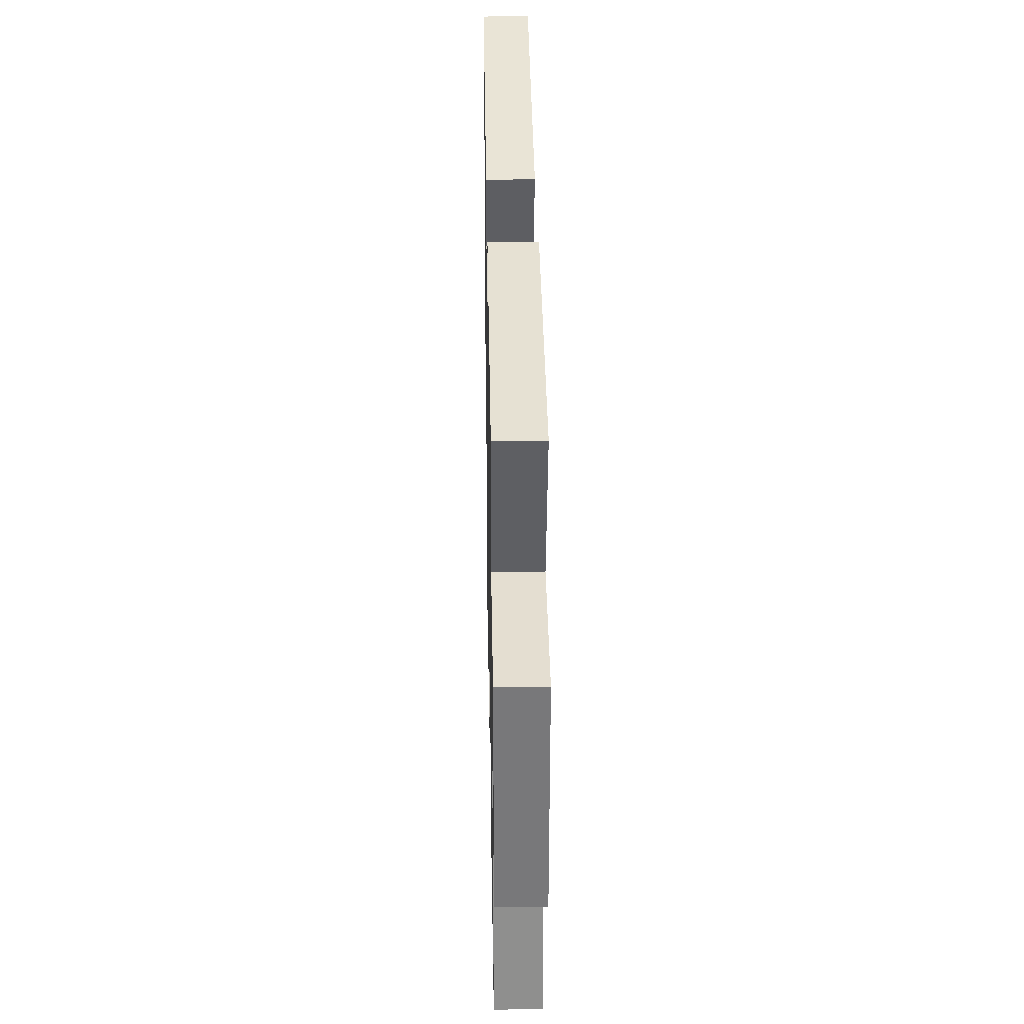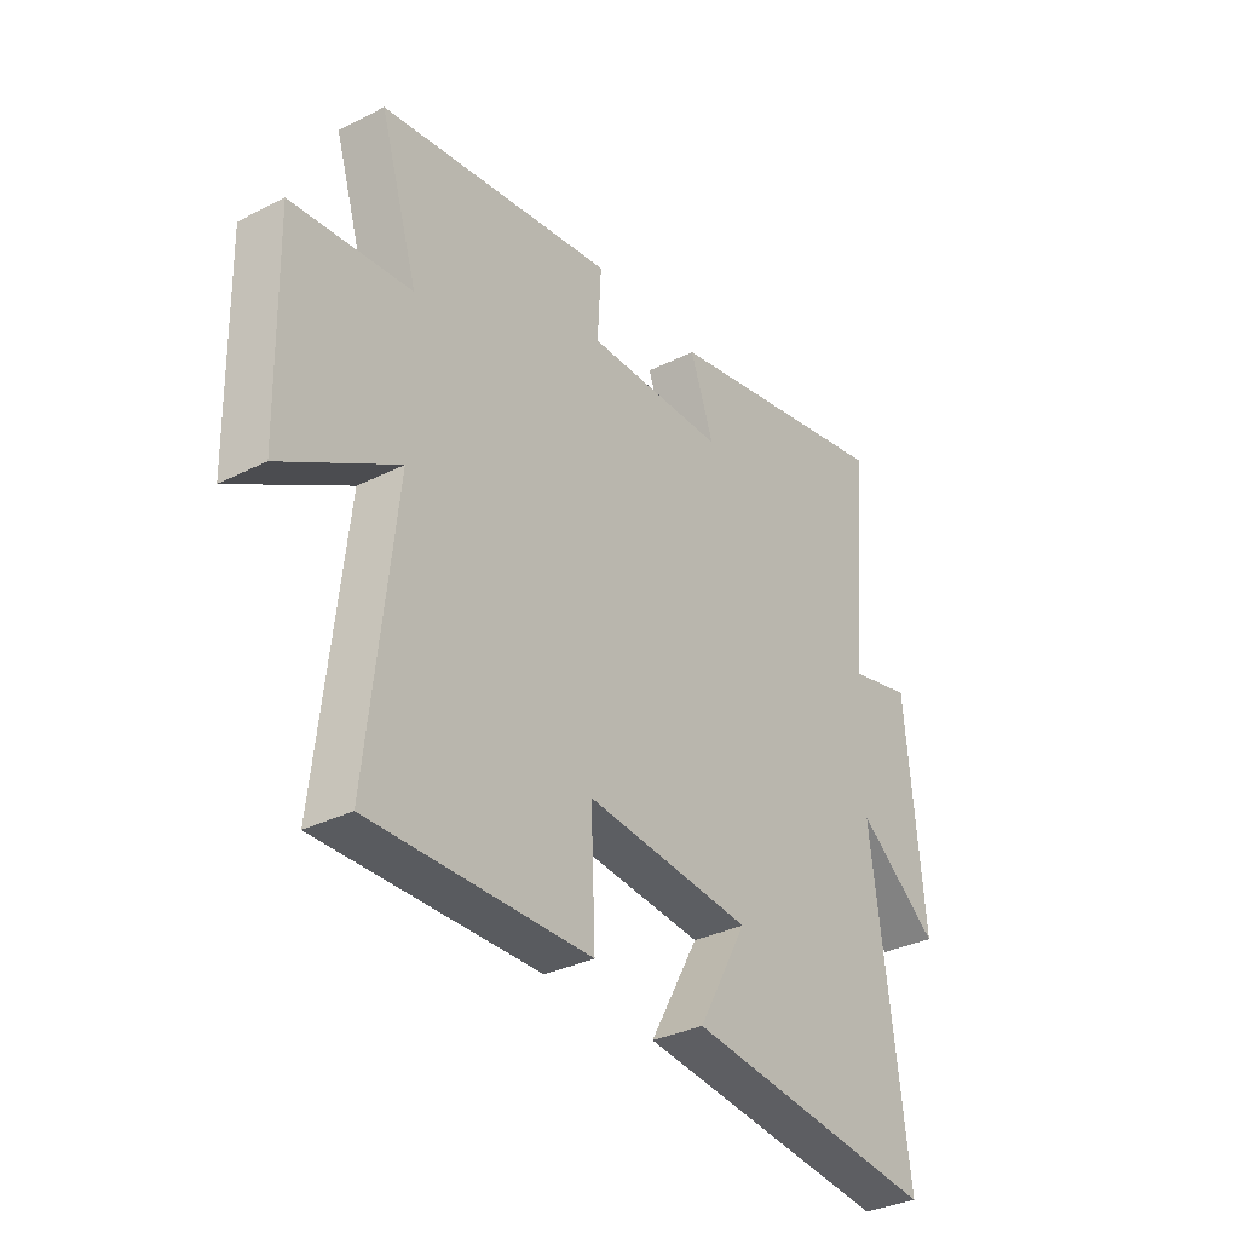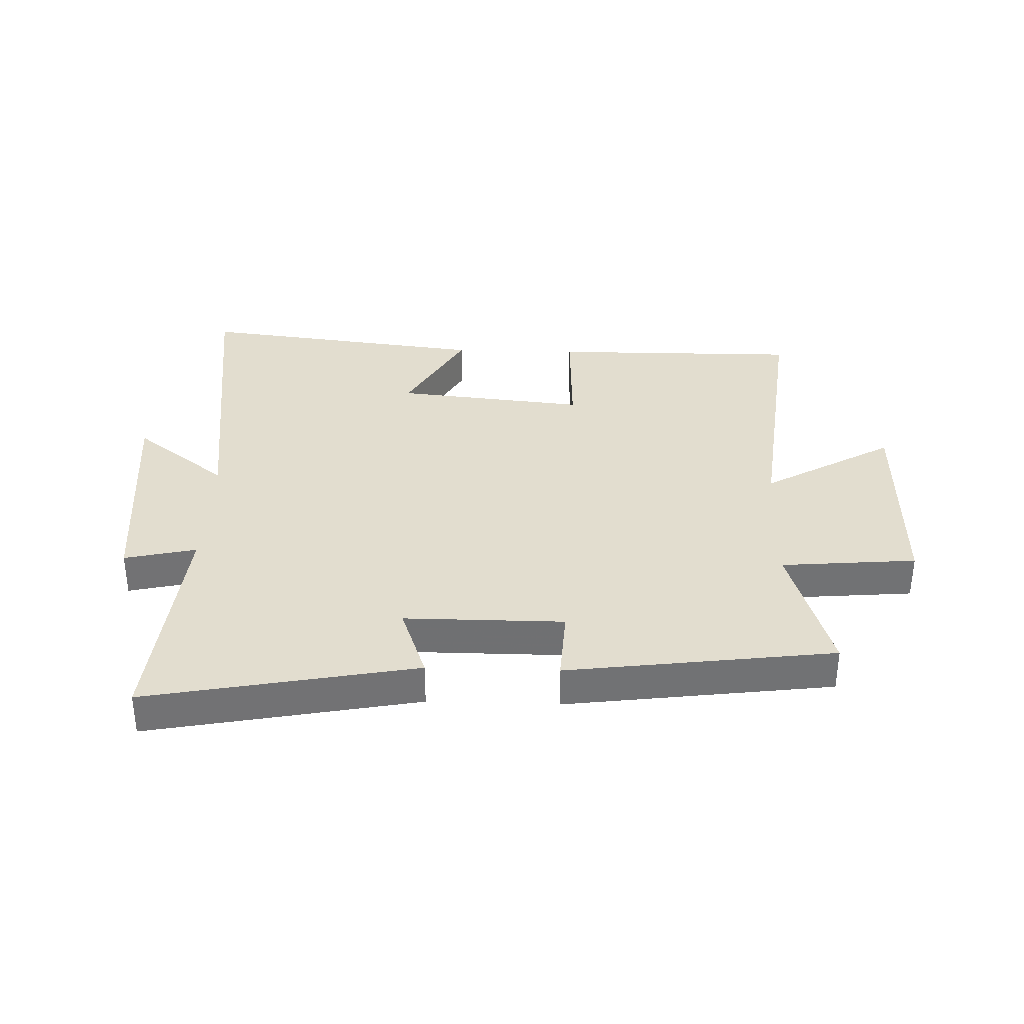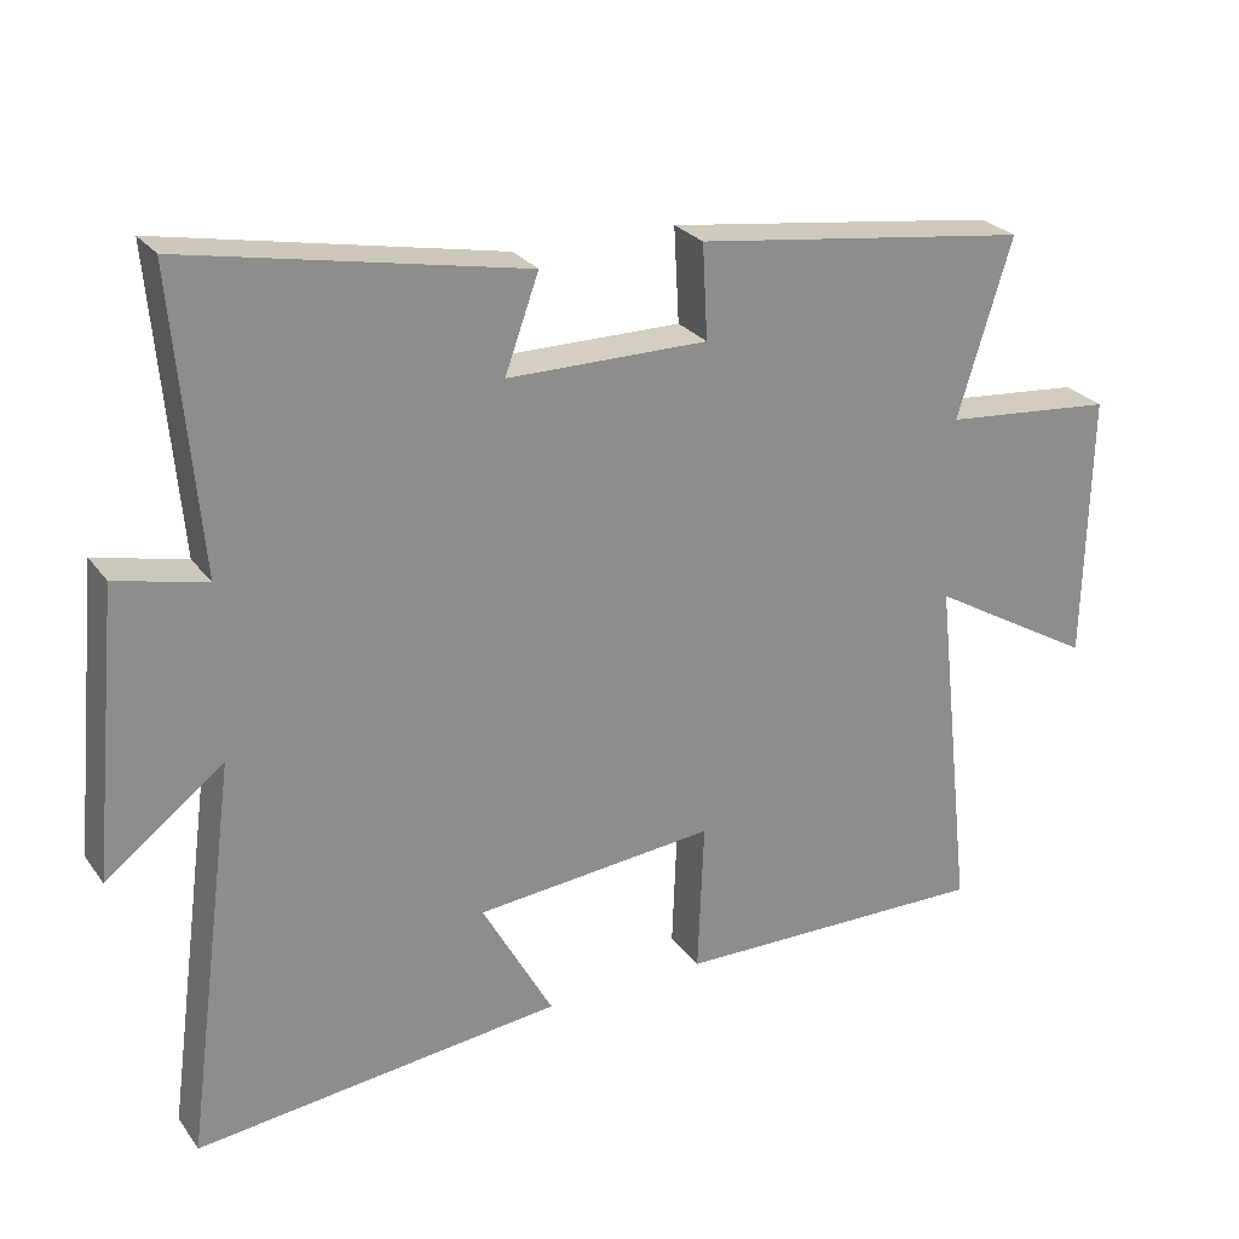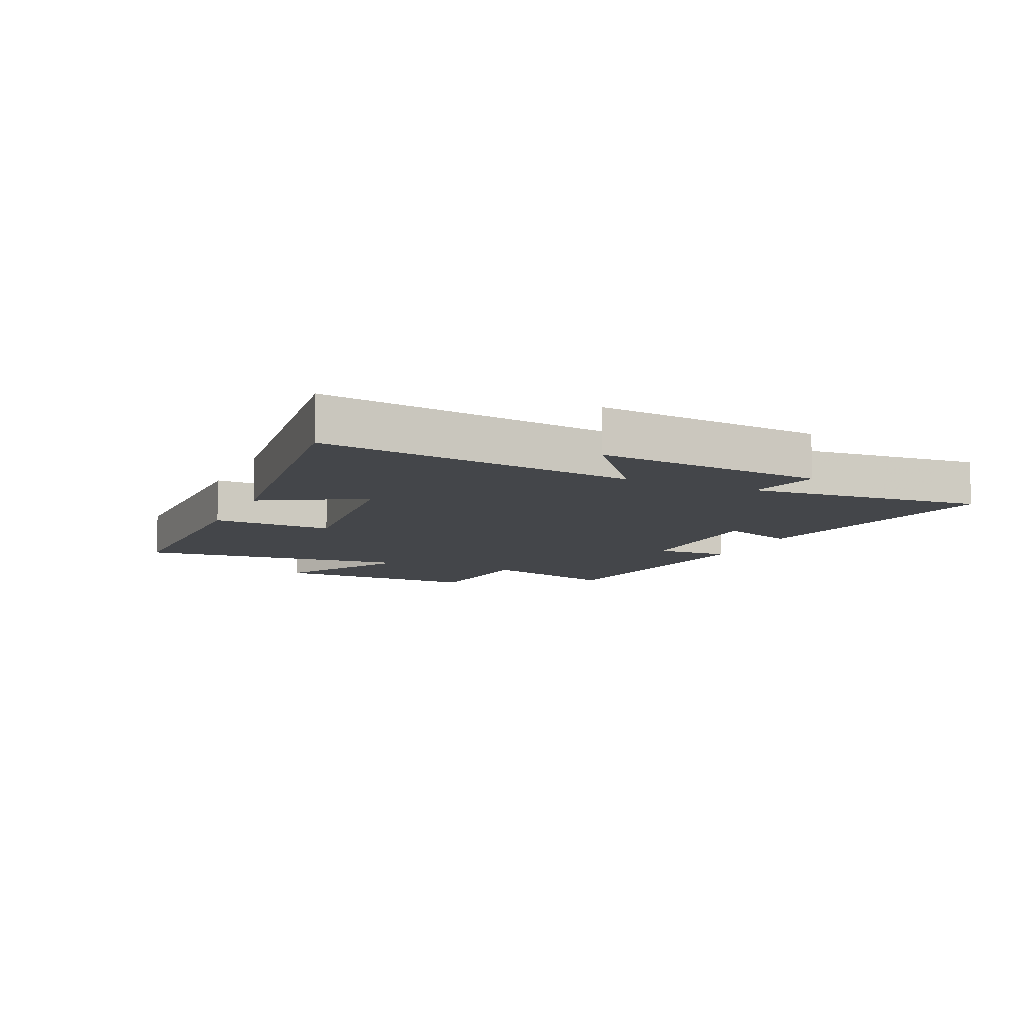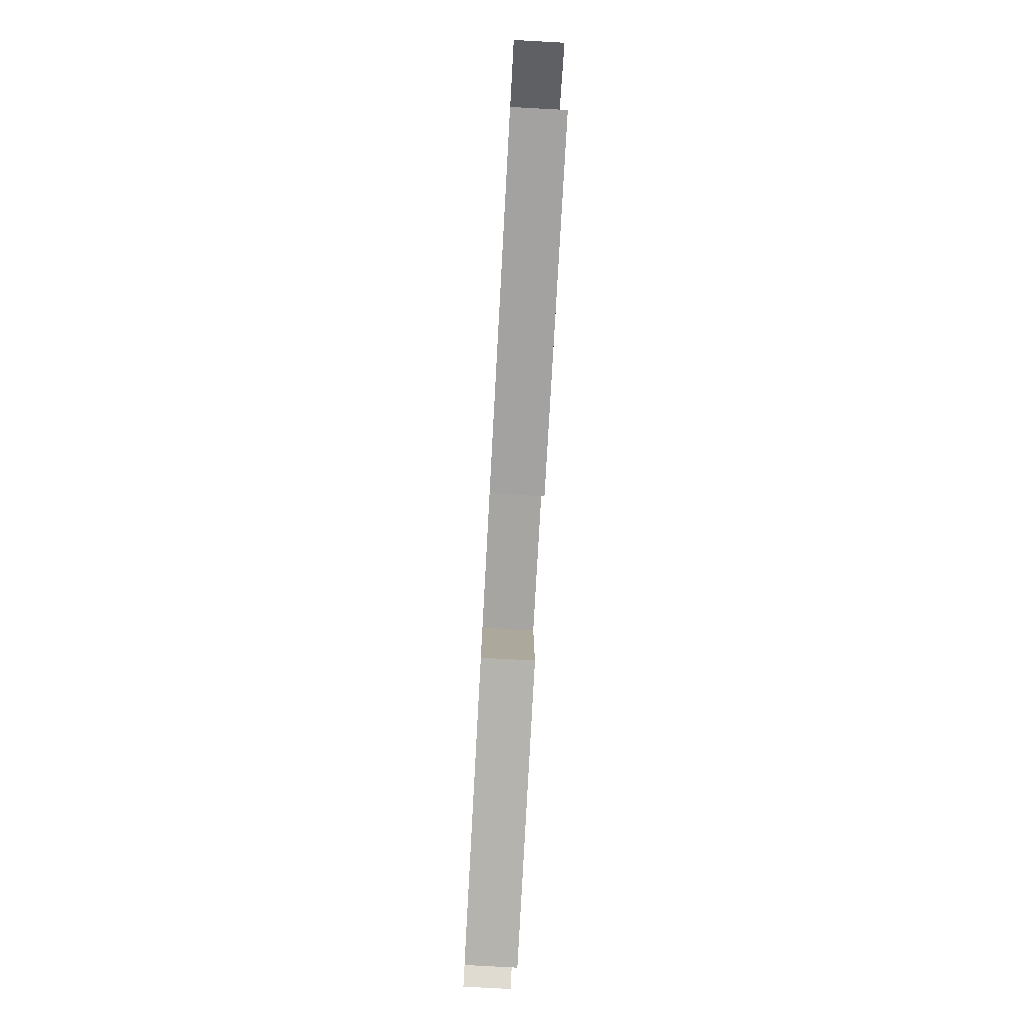
<metadata>
{"format":"obj","ext":"obj","renderer":"f3d","projection":"perspective","resolution":1024,"background":"white","views":[{"elev":31.3,"azim":89.0,"up":"+Z"},{"elev":-33.0,"azim":125.0,"up":"+Z"},{"elev":34.8,"azim":1.9,"up":"+Y"},{"elev":25.8,"azim":-27.7,"up":"+Z"},{"elev":-9.6,"azim":-114.2,"up":"+Y"},{"elev":-79.5,"azim":-93.1,"up":"+Z"}]}
</metadata>
<code>
v 0.572 0.07 0.441
v 0.5 0.07 0.207
v 0.726 0.07 0.187
v 0.718 0.07 -0.167
v 0.5 0.07 -0.041
v 0.551 0.07 -0.503
v 0.133 0.07 -0.5
v 0.141 0.07 -0.299
v -0.177 0.07 -0.331
v -0.083 0.07 -0.5
v -0.569 0.07 -0.558
v -0.5 0.07 -0.034
v -0.656 0.07 -0.154
v -0.62 0.07 0.224
v -0.5 0.07 0.196
v -0.535 0.07 0.587
v -0.087 0.07 0.5
v -0.132 0.07 0.375
v 0.134 0.07 0.375
v 0.127 0.07 0.5
v 0.572 0 0.441
v 0.5 0 0.207
v 0.726 0 0.187
v 0.718 0 -0.167
v 0.5 0 -0.041
v 0.551 0 -0.503
v 0.133 0 -0.5
v 0.141 0 -0.299
v -0.177 0 -0.331
v -0.083 0 -0.5
v -0.569 0 -0.558
v -0.5 0 -0.034
v -0.656 0 -0.154
v -0.62 0 0.224
v -0.5 0 0.196
v -0.535 0 0.587
v -0.087 0 0.5
v -0.132 0 0.375
v 0.134 0 0.375
v 0.127 0 0.5
f 19 20 1 2
f 18 19 2
f 15 16 17 18
f 15 18 2
f 12 13 14 15
f 12 15 2 3
f 9 10 11 12
f 8 9 12 3
f 5 6 7 8
f 5 8 3
f 3 4 5
f 22 21 40 39
f 22 39 38
f 38 37 36 35
f 22 38 35
f 35 34 33 32
f 23 22 35 32
f 32 31 30 29
f 23 32 29 28
f 28 27 26 25
f 23 28 25
f 25 24 23
f 1 21 22 2
f 2 22 23 3
f 3 23 24 4
f 4 24 25 5
f 5 25 26 6
f 6 26 27 7
f 7 27 28 8
f 8 28 29 9
f 9 29 30 10
f 10 30 31 11
f 11 31 32 12
f 12 32 33 13
f 13 33 34 14
f 14 34 35 15
f 15 35 36 16
f 16 36 37 17
f 17 37 38 18
f 18 38 39 19
f 19 39 40 20
f 20 40 21 1

</code>
